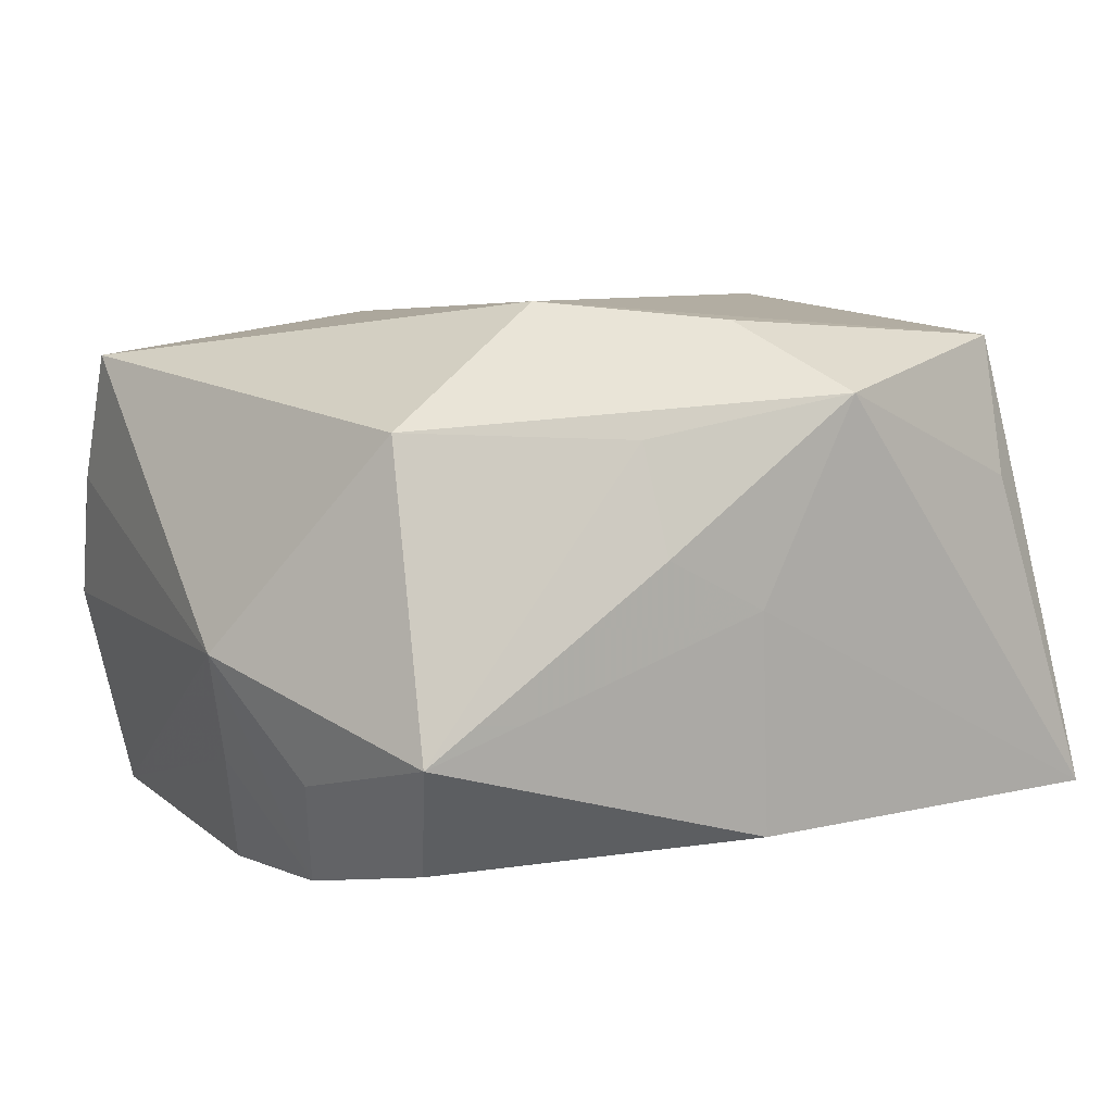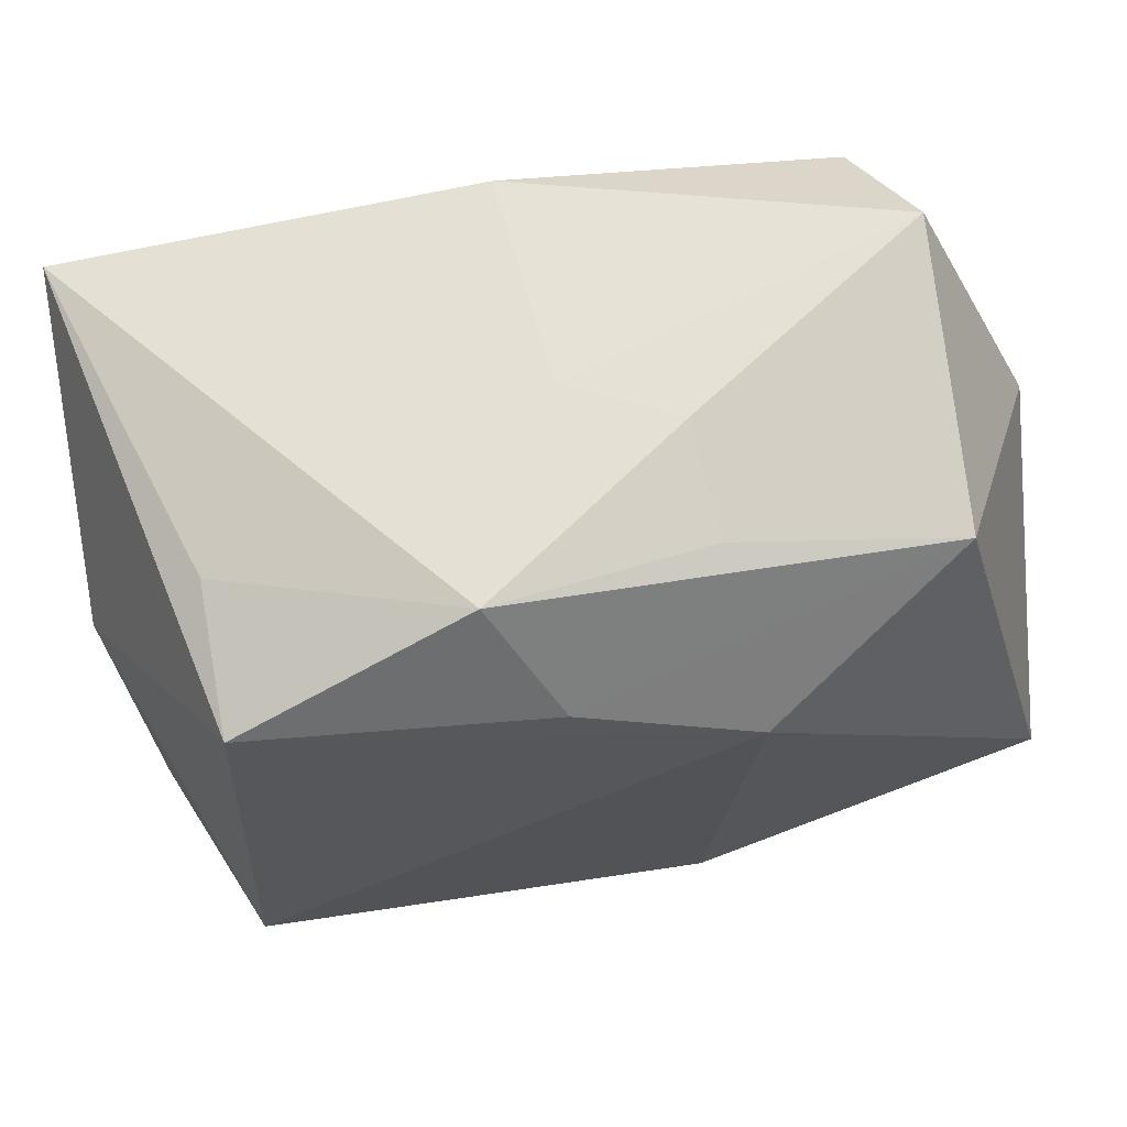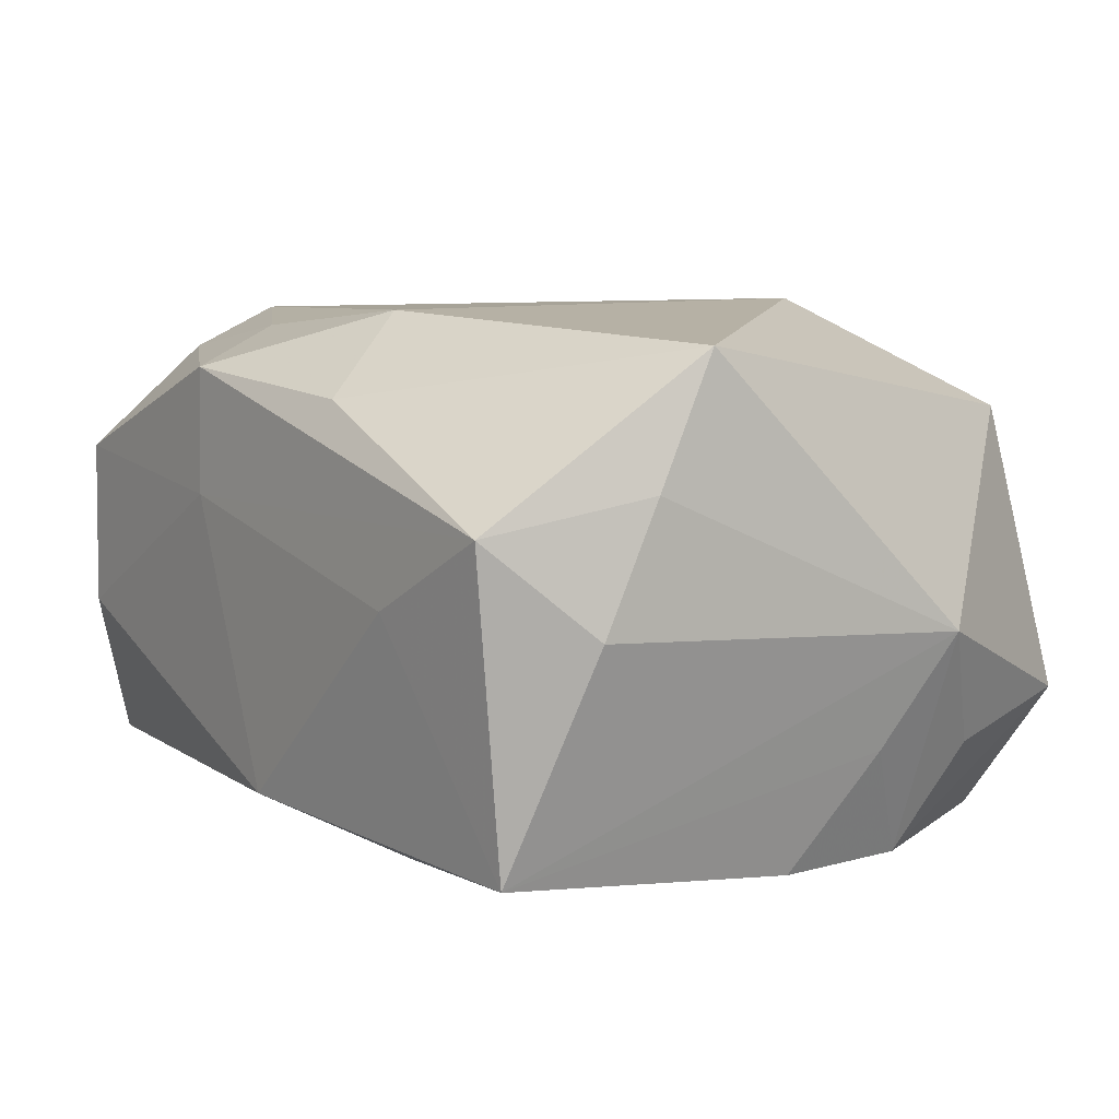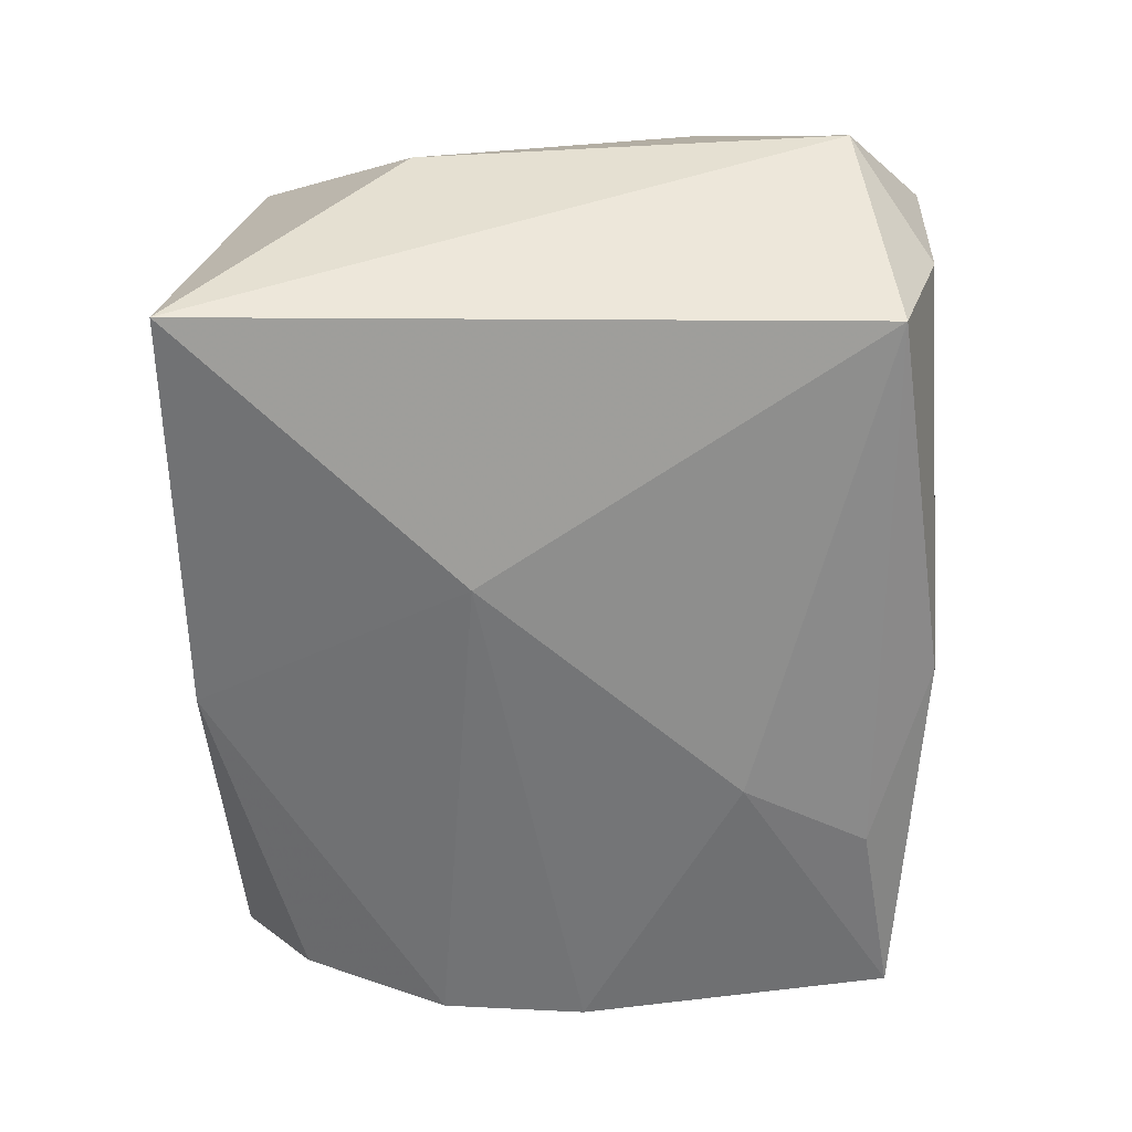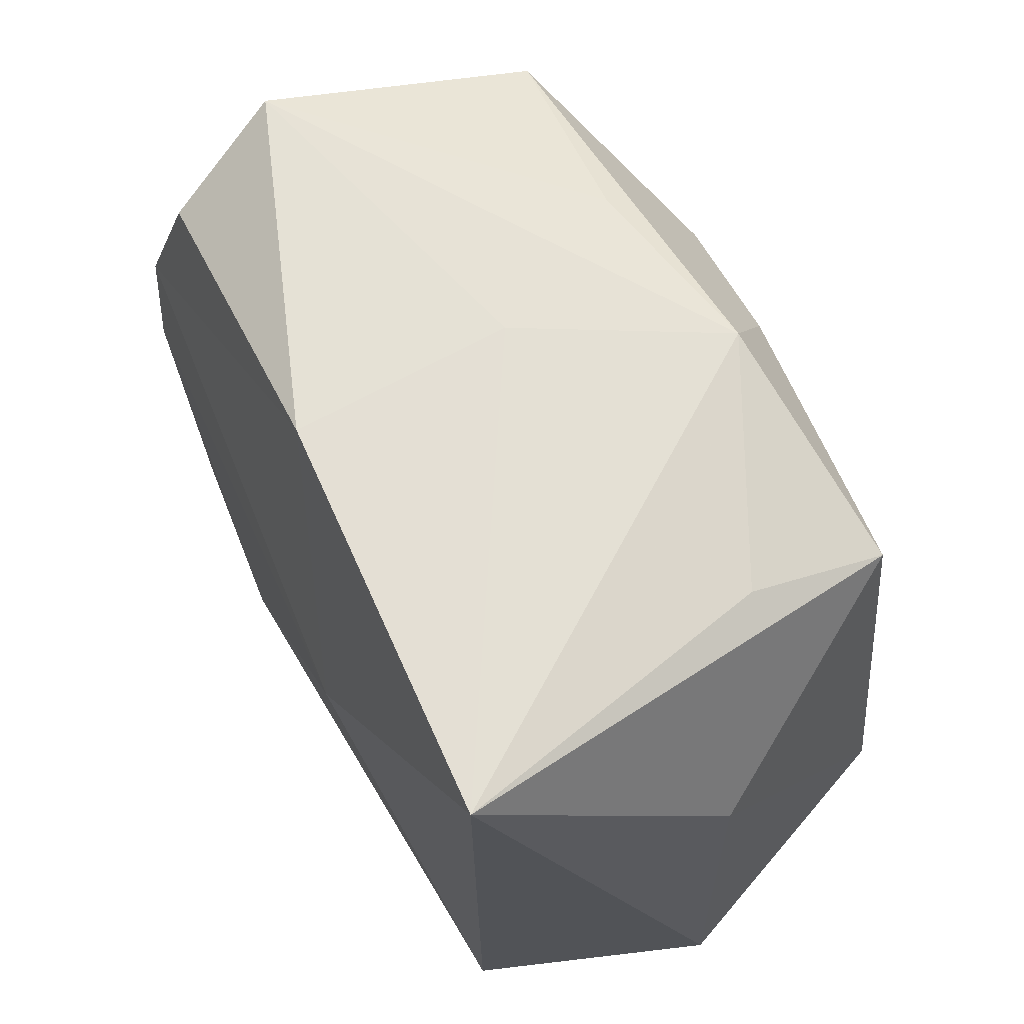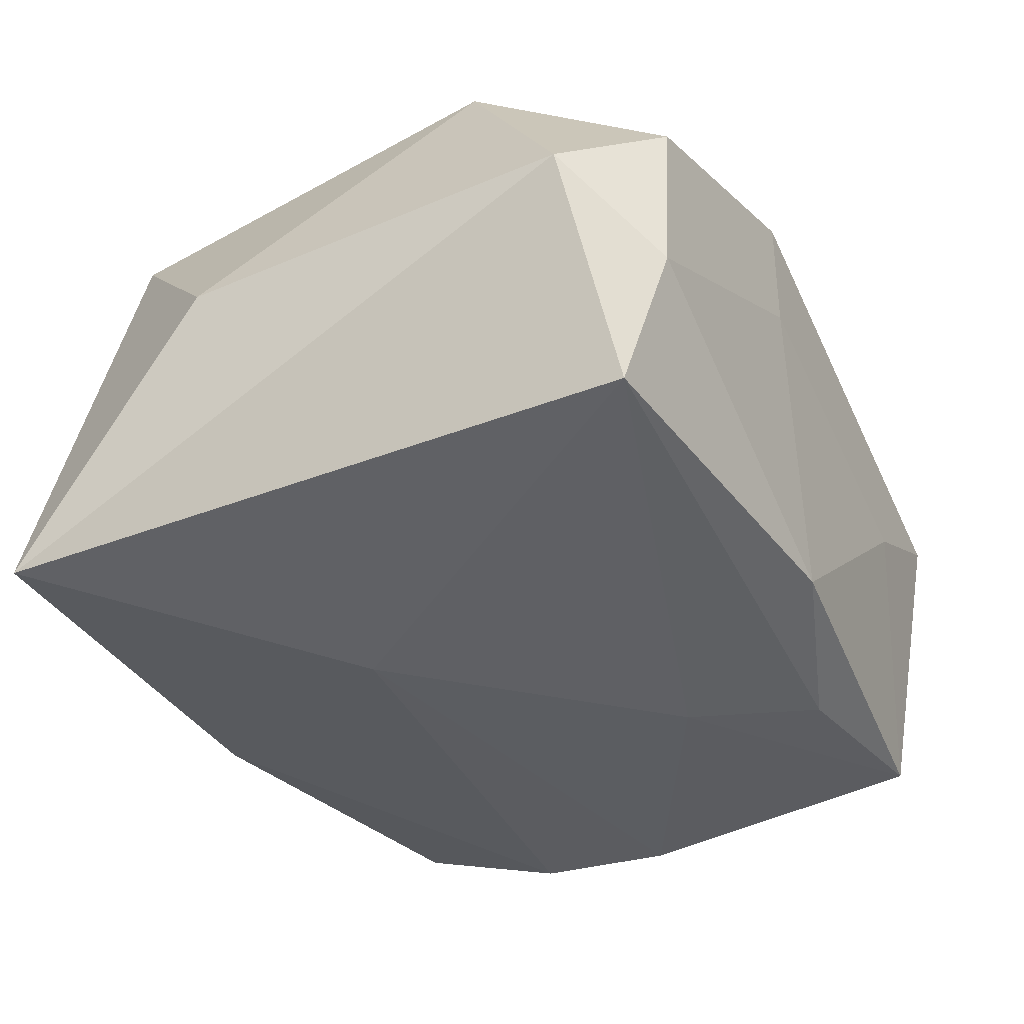
<metadata>
{"format":"obj","ext":"obj","renderer":"f3d","projection":"perspective","resolution":1024,"background":"white","views":[{"elev":7.3,"azim":149.8,"up":"+Z"},{"elev":66.6,"azim":-9.9,"up":"+Y"},{"elev":4.2,"azim":56.6,"up":"+Z"},{"elev":-56.5,"azim":-85.6,"up":"+Z"},{"elev":60.3,"azim":-113.3,"up":"+Y"},{"elev":-35.6,"azim":-59.7,"up":"+Z"}]}
</metadata>
<code>
v -0.02534 -0.01743 0.002691
v -0.02013 -0.008989 0.01601
v -0.0001739 0.02166 -0.000275
v 0.006042 0.02191 0.002859
v 0.01034 -0.01624 -0.01461
v 0.02641 0.008622 -0.002307
v -0.005803 0.022 0.01125
v -0.01976 -0.02145 -0.00253
v -0.001249 0.02068 -0.01305
v 0.02075 0.009014 -0.01525
v 0.02165 0.0007751 -0.01553
v 0.02544 -0.01383 -0.001768
v 0.008554 -0.01981 0.01014
v 0.01453 -0.02037 -0.000693
v -0.007119 -0.01551 0.01446
v 0.02025 0.02153 -0.006836
v 0.02413 0.005142 -0.008778
v 0.005595 -0.009361 -0.01553
v 0.008127 0.01117 0.01612
v -0.002083 0.01551 0.01507
v 0.006081 -0.01459 0.01503
v 0.02605 -0.01094 0.00548
v -0.004072 -0.02166 0.004663
v 0.0197 0.01714 0.009725
v -0.01609 -0.0161 0.01335
v -0.02504 0.01923 -0.01282
v 0.02269 0.01259 -0.009075
v -0.01931 -0.02166 0.007167
v -0.02083 -0.01902 -0.01084
v 0.00662 0.02016 0.009049
v -0.009071 0.004444 -0.01553
v 0.0004449 -0.02039 -0.0121
v -0.004012 -0.02165 0.01195
v 0.02307 -0.01982 0.003427
v -0.02606 0.006688 0.002264
v 0.02611 -0.007698 0.01287
v 0.02131 -0.01725 -0.01443
v -0.01905 0.01871 0.005882
v 0.01801 0.01697 -0.01359
v -0.01906 0.0169 0.014
f 19 40 2
f 2 21 19
f 31 11 18
f 18 11 37
f 6 37 17
f 37 11 17
f 31 18 29
f 10 11 31
f 10 17 11
f 6 17 10
f 33 21 15
f 21 2 15
f 28 2 1
f 37 32 5
f 5 18 37
f 32 29 5
f 5 29 18
f 33 28 23
f 31 29 26
f 26 29 1
f 6 16 24
f 6 10 27
f 27 16 6
f 10 16 27
f 36 24 19
f 19 21 36
f 6 24 36
f 25 28 33
f 2 28 25
f 33 15 25
f 25 15 2
f 1 29 8
f 8 28 1
f 8 29 32
f 32 23 8
f 8 23 28
f 9 10 31
f 31 26 9
f 40 26 35
f 35 26 1
f 35 2 40
f 1 2 35
f 20 40 19
f 20 7 40
f 19 24 20
f 20 24 7
f 38 26 40
f 40 7 38
f 38 7 26
f 30 24 16
f 7 24 30
f 12 37 6
f 39 16 10
f 10 9 39
f 39 9 16
f 16 9 3
f 26 7 3
f 3 9 26
f 6 36 22
f 22 12 6
f 37 12 34
f 12 22 34
f 33 23 34
f 34 22 36
f 16 3 4
f 4 3 7
f 4 30 16
f 7 30 4
f 14 32 37
f 37 34 14
f 14 23 32
f 14 34 23
f 13 21 33
f 33 34 13
f 13 36 21
f 13 34 36

</code>
